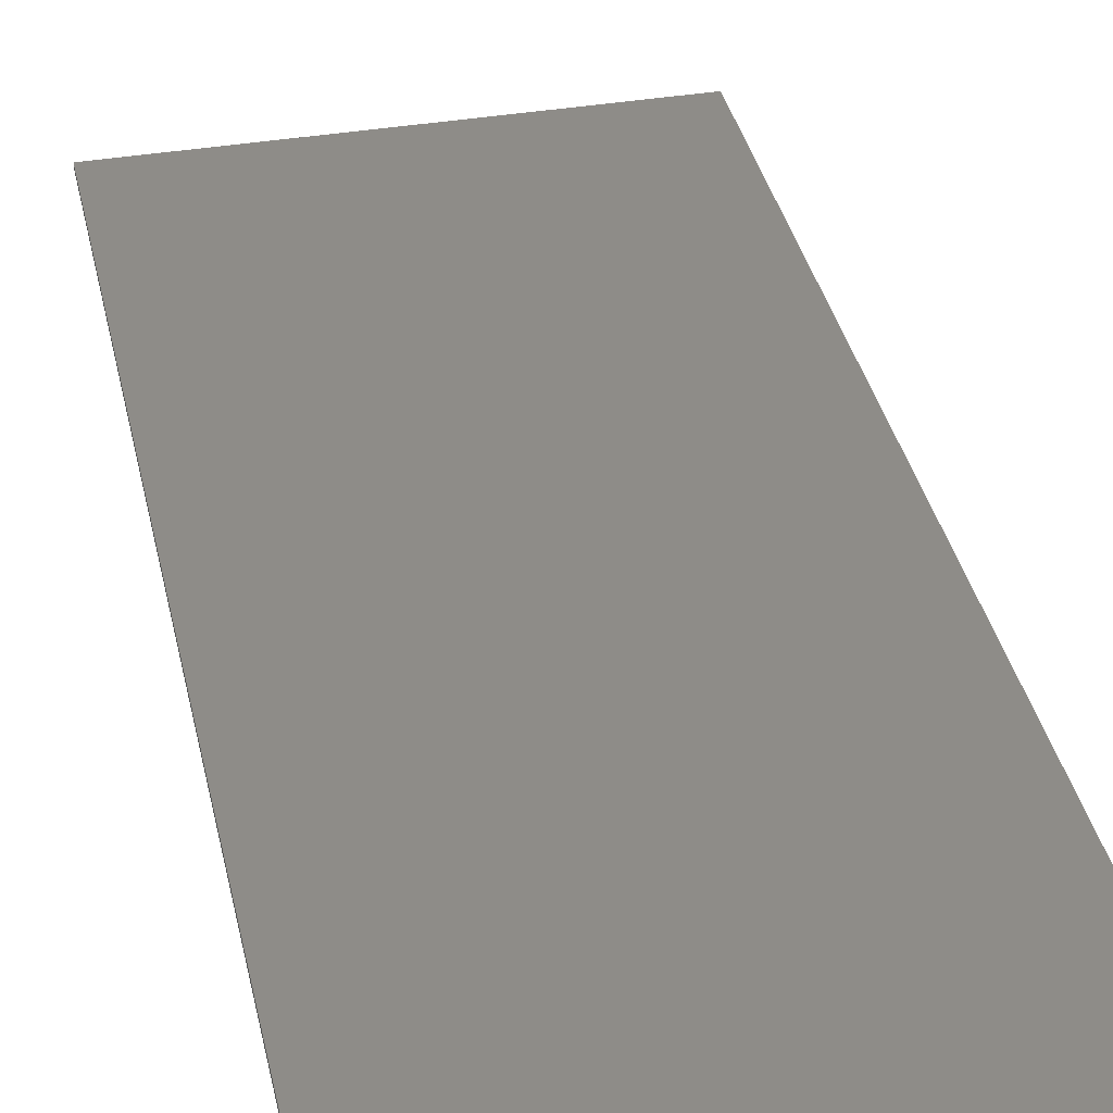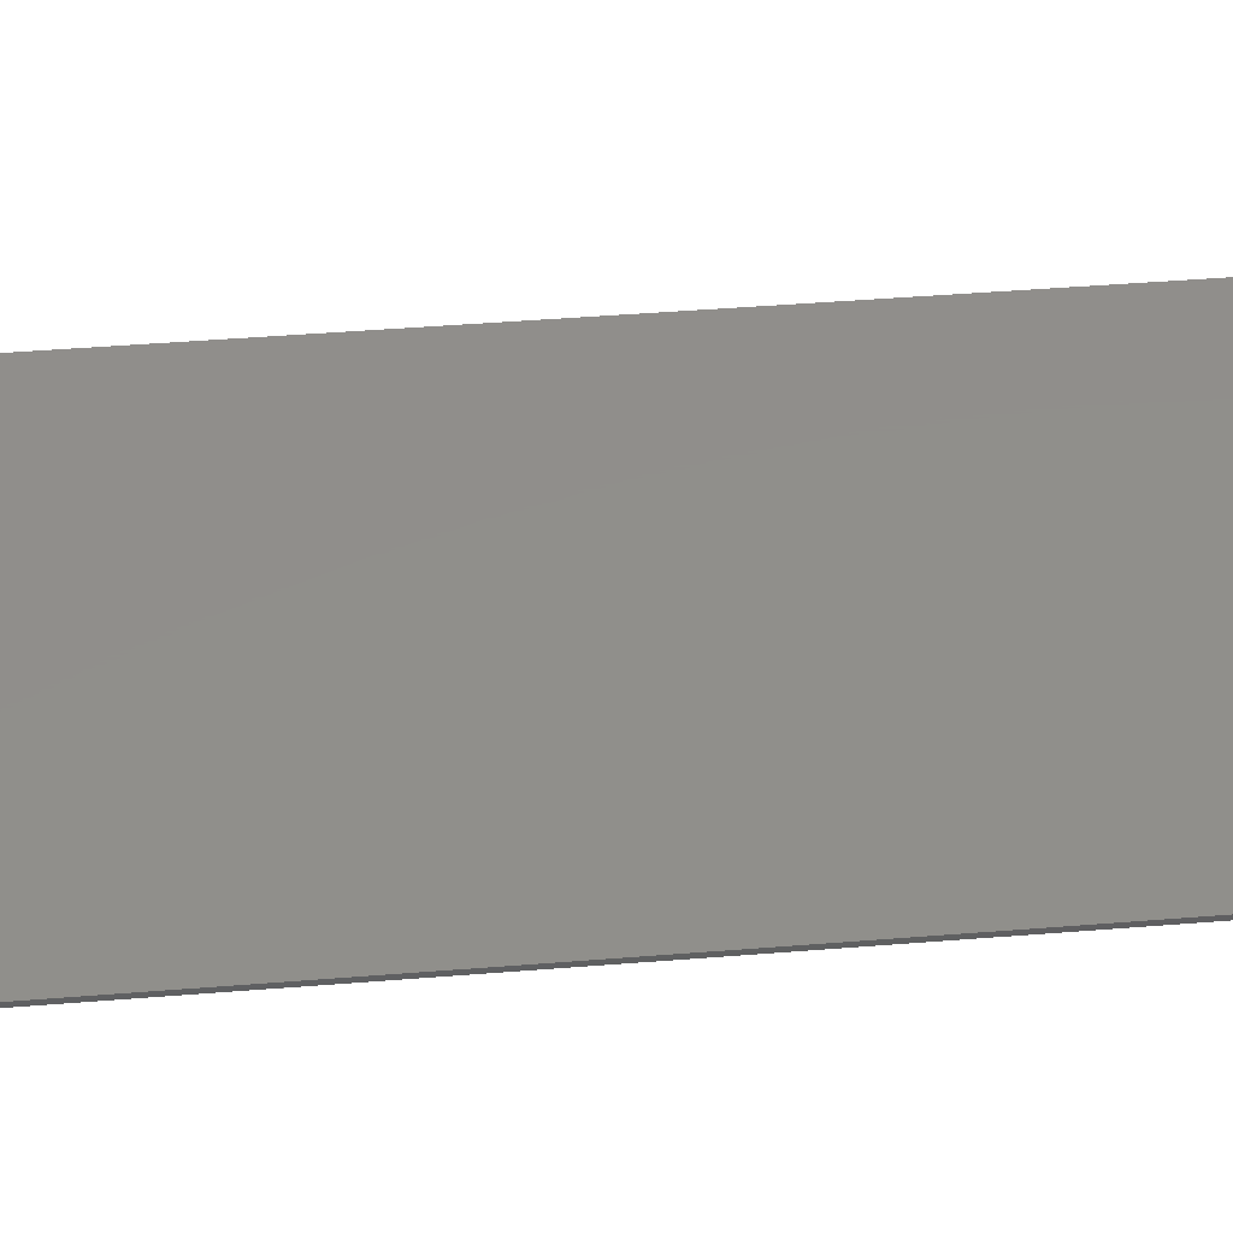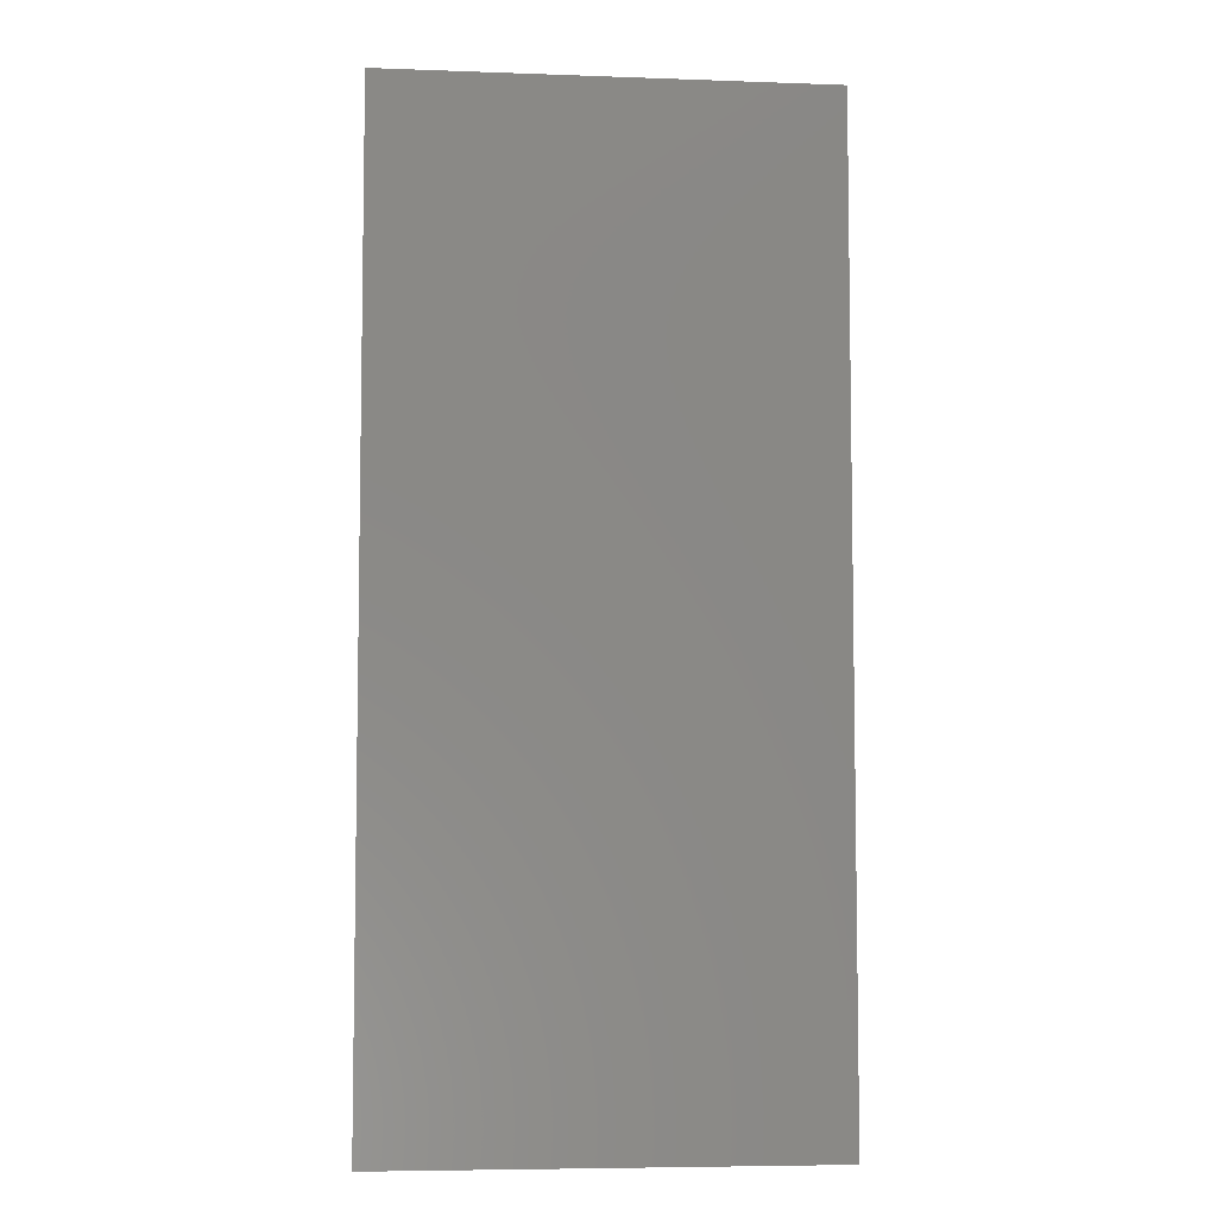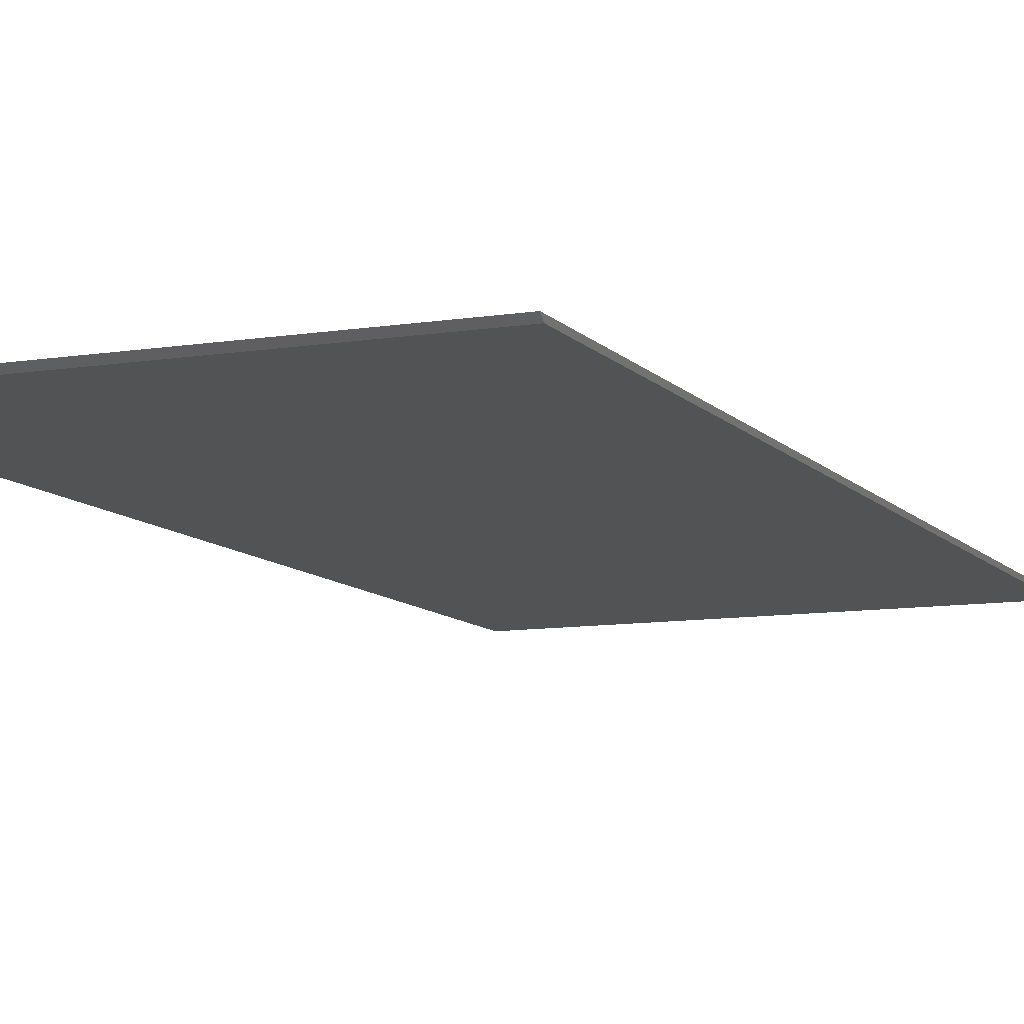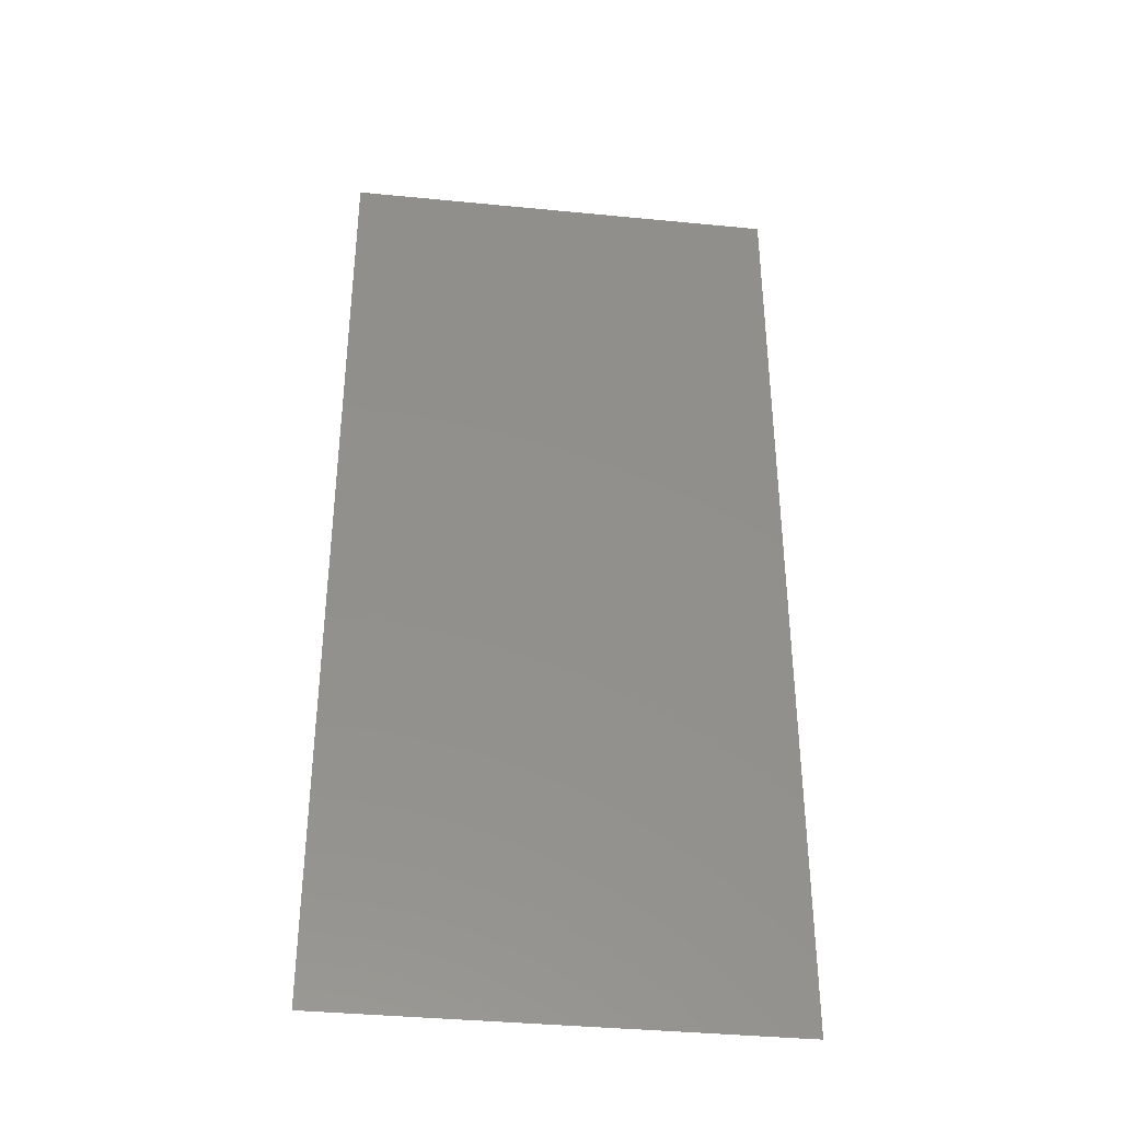
<metadata>
{"format":"stl","ext":"stl","renderer":"f3d","projection":"perspective","resolution":1024,"background":"white","views":[{"elev":37.1,"azim":167.7,"up":"+Y"},{"elev":47.7,"azim":-95.1,"up":"+Y"},{"elev":-6.3,"azim":173.9,"up":"+Z"},{"elev":-9.7,"azim":-157.0,"up":"+Y"},{"elev":-37.9,"azim":172.9,"up":"+Z"}]}
</metadata>
<code>
# stl→obj: 8 verts, 12 faces
v -0.3438 -0.0006579 -0.75
v -0.3438 -0.007812 -0.7422
v -0.3438 -0.0006579 0.75
v -0.3438 -0.007812 0.75
v 0.3359 -0.007812 -0.7422
v 0.3359 -0.0006579 -0.75
v 0.3359 -0.007812 0.75
v 0.3359 -0.0006579 0.75
f 1 2 3
f 3 2 4
f 5 6 7
f 7 6 8
f 2 5 4
f 4 5 7
f 6 1 8
f 8 1 3
f 2 1 5
f 5 1 6
f 4 7 3
f 3 7 8

</code>
